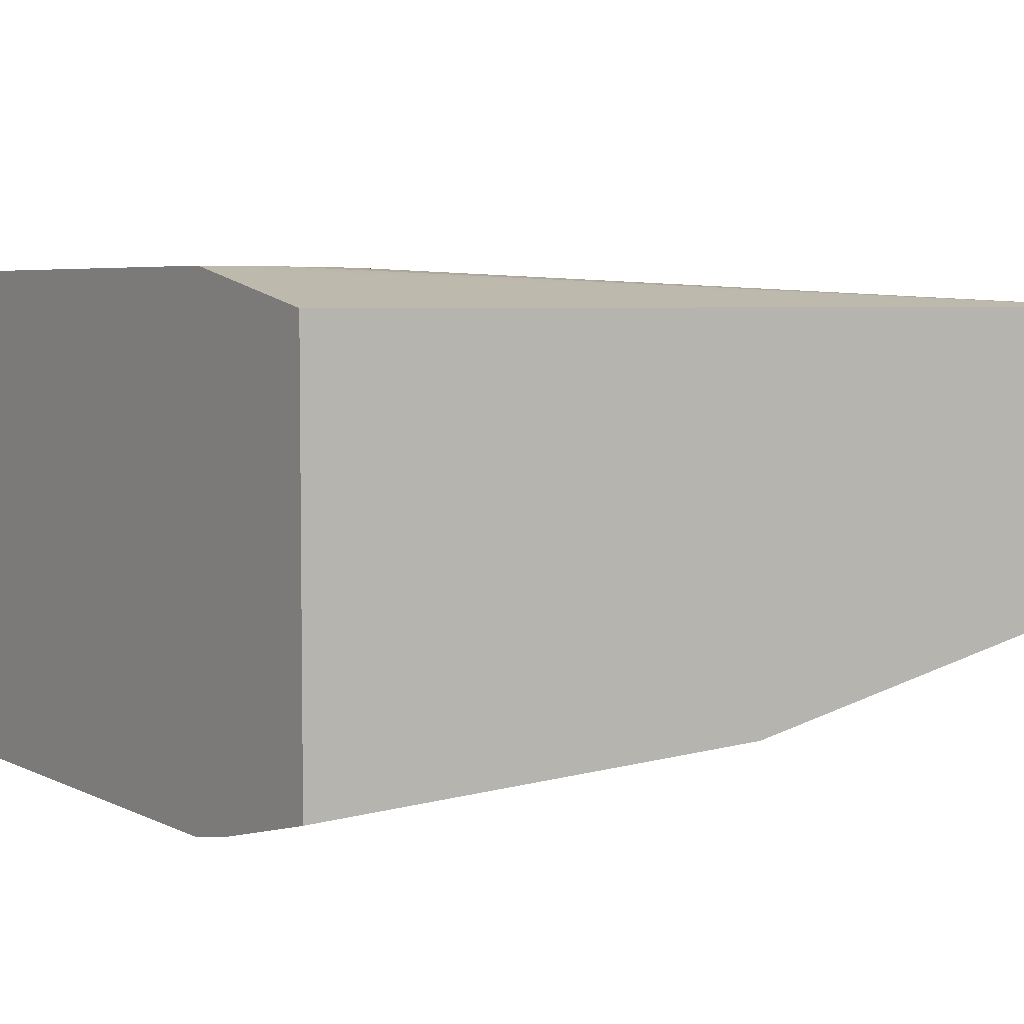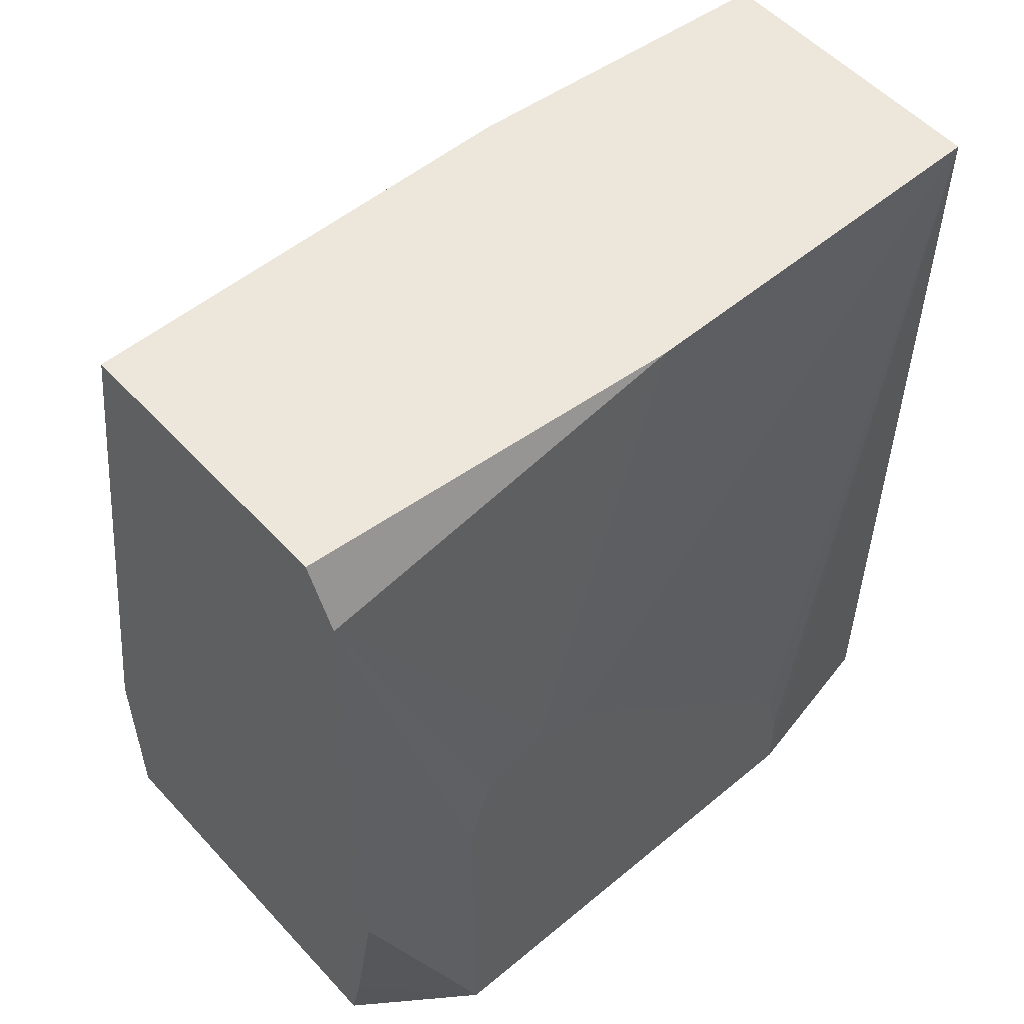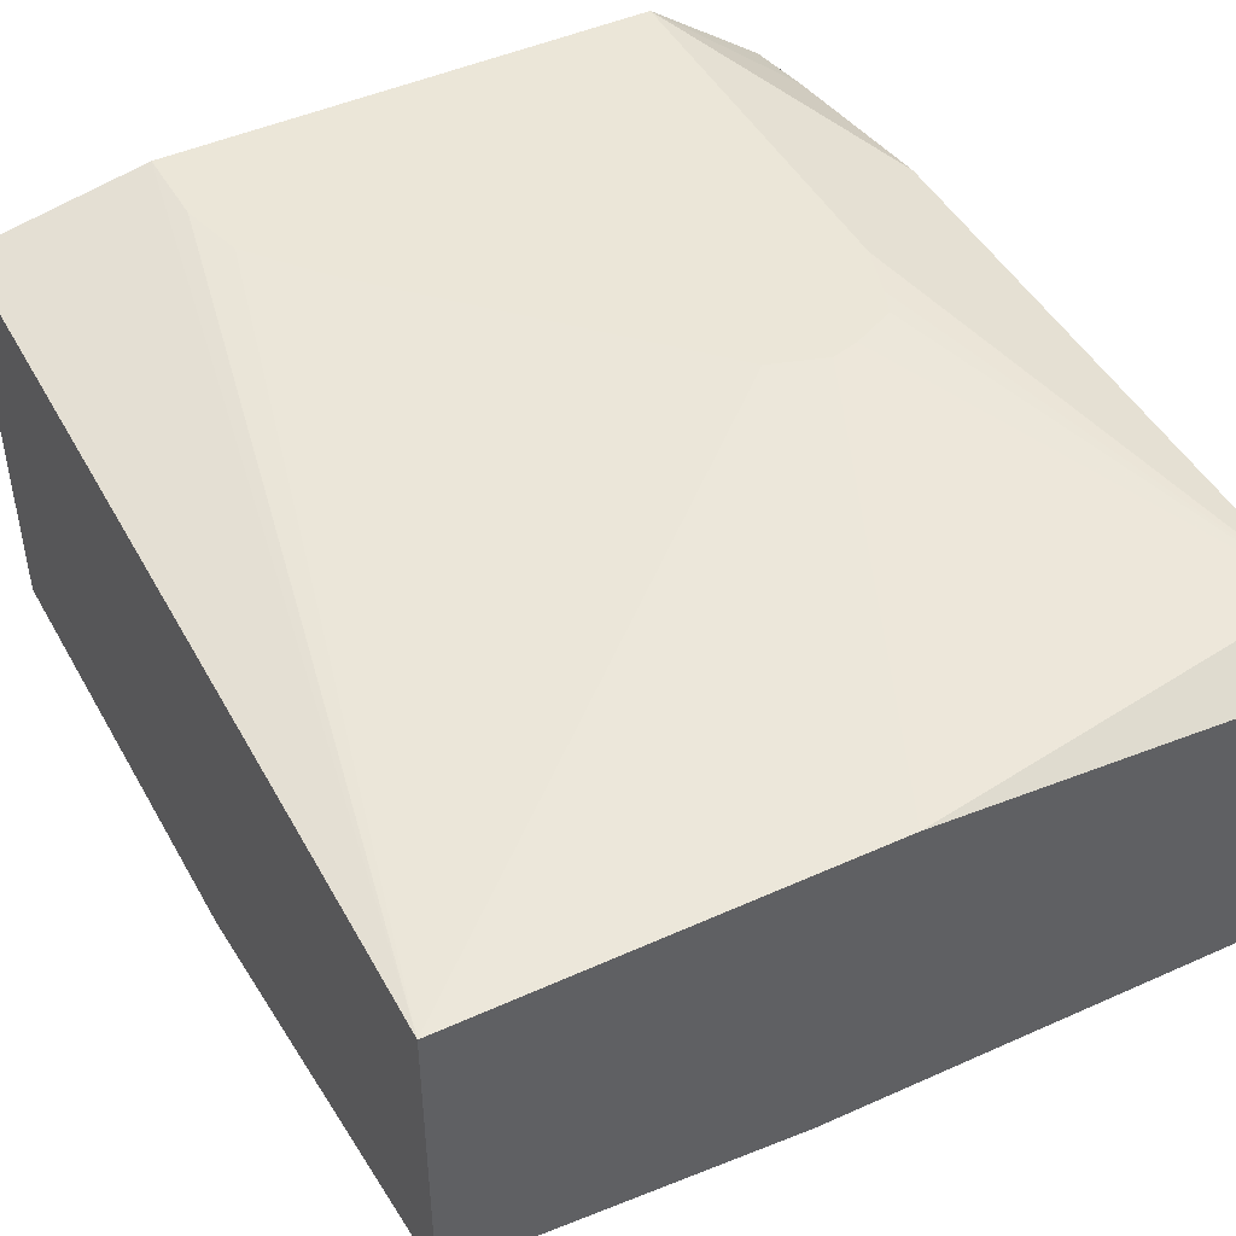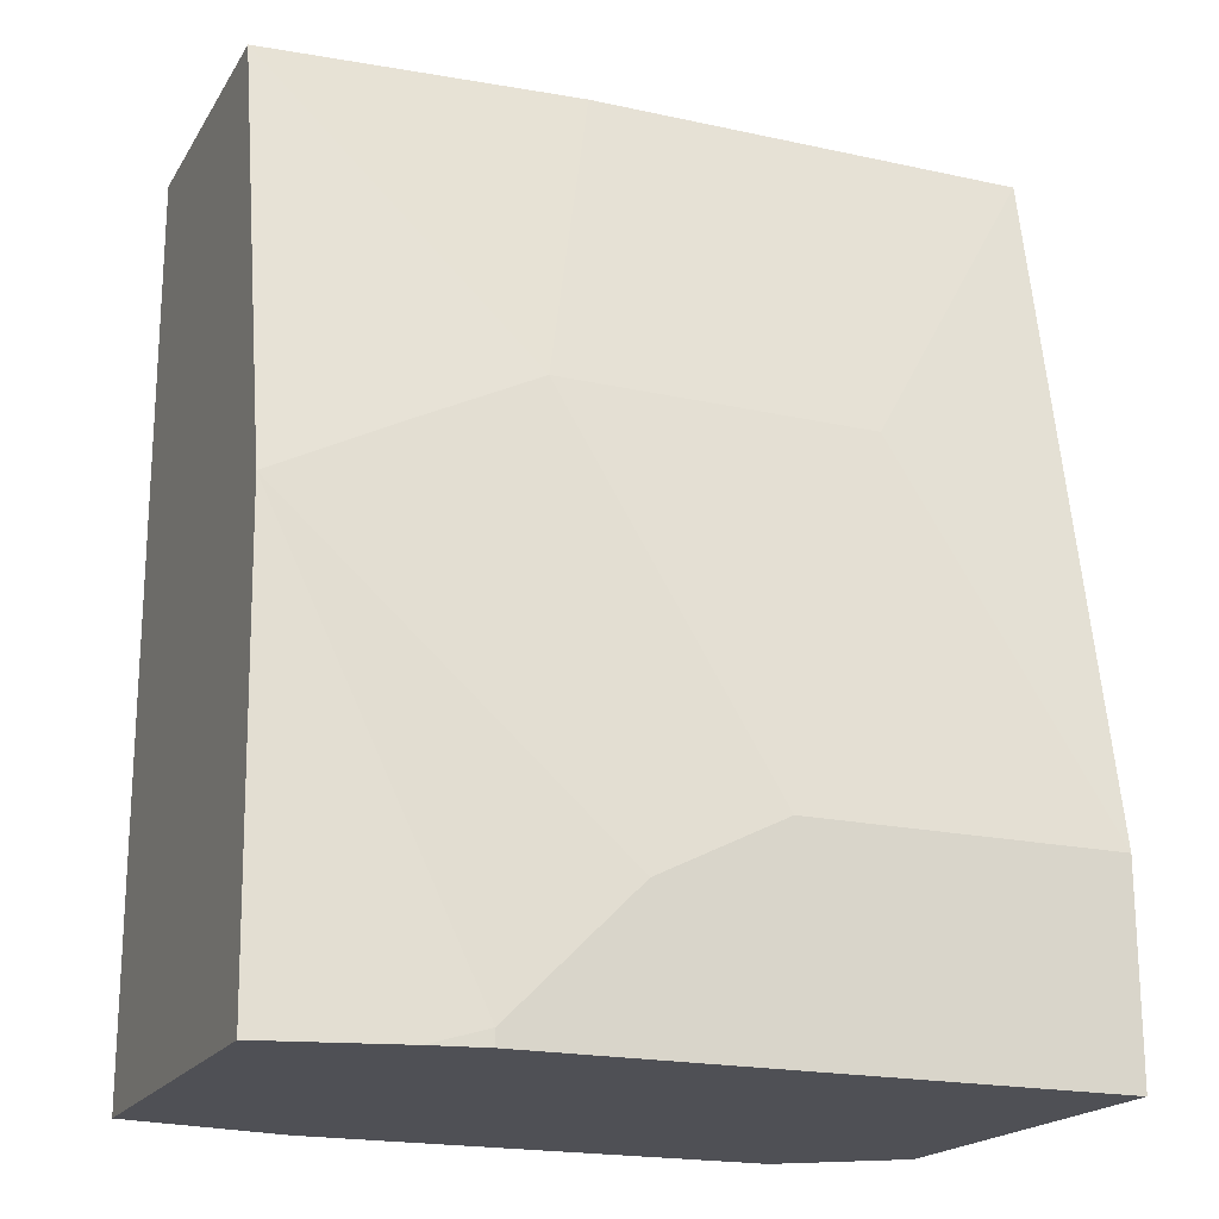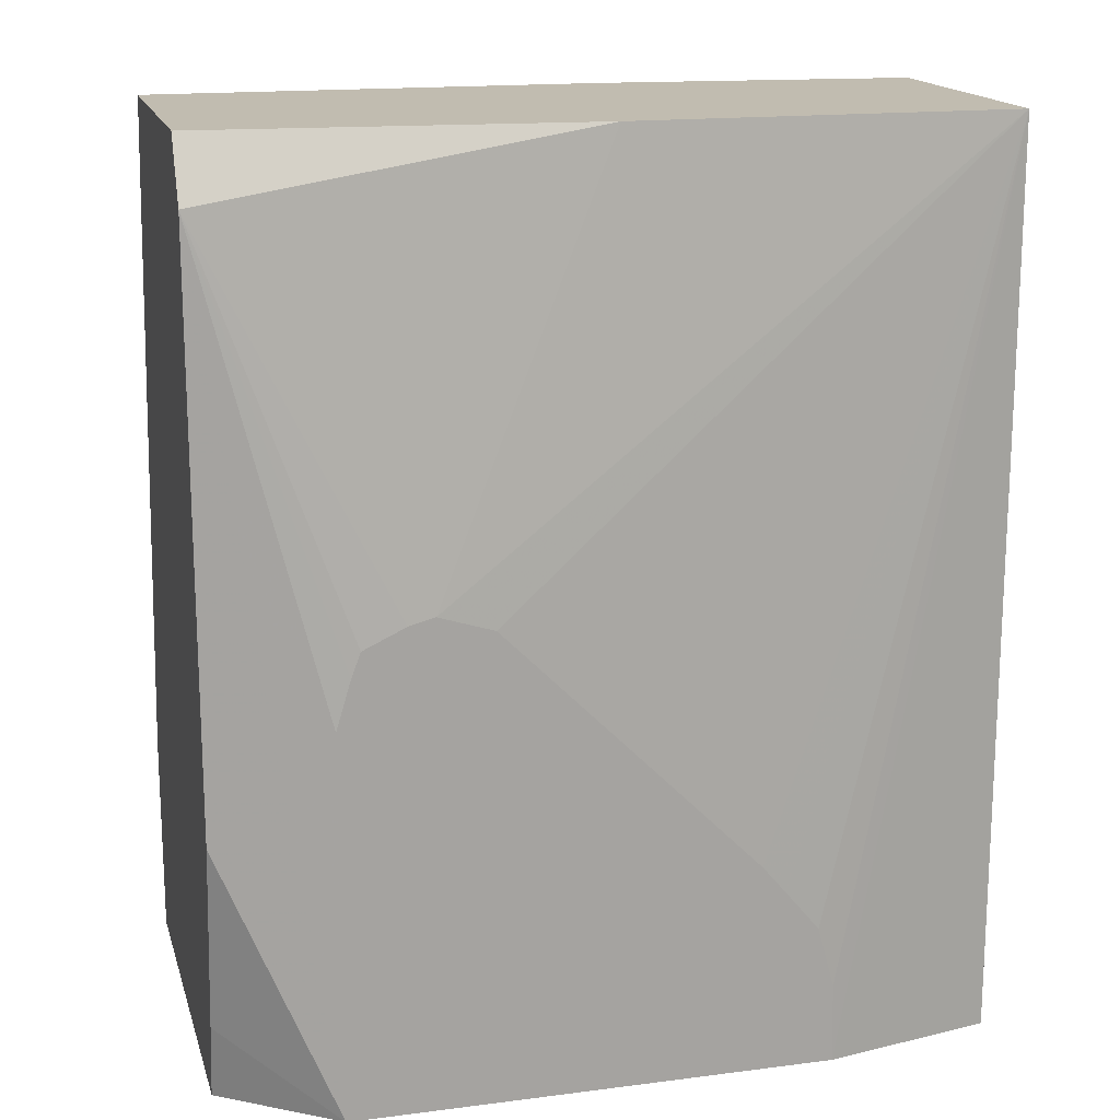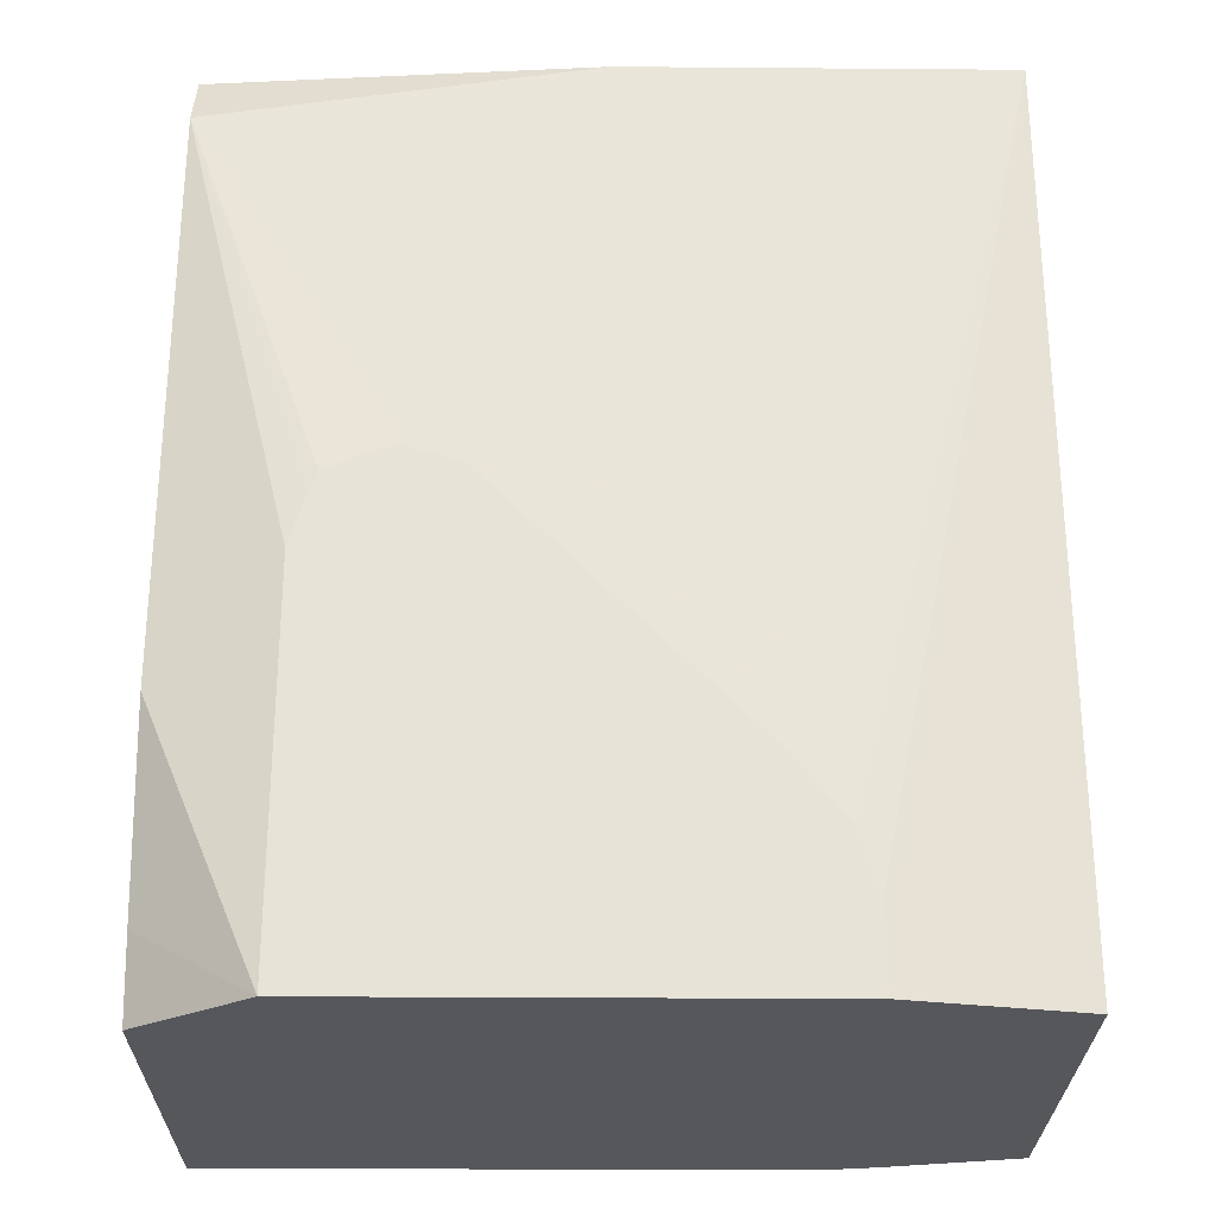
<metadata>
{"format":"obj","ext":"obj","renderer":"f3d","projection":"perspective","resolution":1024,"background":"white","views":[{"elev":4.9,"azim":-123.9,"up":"+Y"},{"elev":54.1,"azim":138.5,"up":"+Z"},{"elev":46.1,"azim":-27.4,"up":"+Y"},{"elev":-19.4,"azim":-22.8,"up":"+Z"},{"elev":16.6,"azim":165.3,"up":"+Z"},{"elev":-27.0,"azim":179.3,"up":"+Z"}]}
</metadata>
<code>
v -0.1231 -0.2381 0.01997
v -0.02072 -0.2473 0.01997
v -0.1231 -0.1452 0.01997
v -0.1231 -0.2696 -0.1244
v -0.08293 -0.2696 -0.1037
v -0.04145 -0.2696 -0.08295
v 0.1248 -0.2488 0.01997
v 0.0007802 -0.1452 0.01997
v 0.05787 -0.1339 -0.1175
v 0.0402 -0.1339 -0.1232
v 0.01947 -0.1339 -0.1439
v -0.04272 -0.1339 -0.2061
v -0.05097 -0.1339 -0.216
v -0.06148 -0.1339 -0.2288
v -0.06694 -0.1339 -0.2488
v -0.06745 -0.1339 -0.2746
v -0.1231 -0.1452 -0.2746
v -0.1231 -0.2763 -0.2746
v -0.1194 -0.2773 -0.2746
v -0.0798 -0.2872 -0.2746
v -0.06221 -0.2903 -0.2696
v -0.02072 -0.2903 -0.2281
v 0.02073 -0.2903 -0.2074
v 0.06219 -0.2696 -0.08295
v 0.1248 -0.1552 0.01997
v 0.1248 -0.2903 -0.2074
v 0.1248 -0.1519 0.01354
v 0.1248 -0.1452 -1.367e-05
v 0.06624 -0.1339 -0.1197
v 0.0878 -0.1339 -0.2746
v -0.06221 -0.2903 -0.2746
v 0.1248 -0.2903 -0.2746
v 0.1248 -0.1452 -0.1866
v 0.0877 -0.1339 -0.1499
v 0.08294 -0.1339 -0.1341
v 0.07991 -0.1339 -0.126
v 0.1248 -0.1557 -0.2492
v 0.1248 -0.1609 -0.2746
f 9 11 10
f 9 28 29
f 9 12 11
f 9 13 12
f 9 14 13
f 9 15 14
f 9 16 15
f 9 29 36
f 9 34 30
f 9 35 34
f 9 36 35
f 8 28 9
f 8 27 28
f 16 30 38
f 8 25 27
f 9 30 16
f 16 38 32
f 28 30 34
f 16 31 20
f 7 27 25
f 30 37 38
f 30 33 37
f 28 36 29
f 28 35 36
f 28 34 35
f 28 33 30
f 21 23 22
f 21 26 23
f 21 32 26
f 21 31 32
f 20 31 21
f 16 18 17
f 16 19 18
f 16 20 19
f 16 32 31
f 7 28 27
f 6 23 26
f 7 37 33
f 3 11 12
f 3 10 11
f 3 9 10
f 3 8 9
f 2 6 7
f 1 6 2
f 1 4 5
f 1 18 4
f 1 17 18
f 1 3 17
f 1 8 3
f 1 25 8
f 1 7 25
f 1 2 7
f 7 33 28
f 3 12 13
f 3 13 14
f 1 5 6
f 3 15 16
f 7 38 37
f 3 14 15
f 7 32 38
f 7 26 32
f 7 24 26
f 6 24 7
f 6 22 23
f 6 26 24
f 4 22 5
f 4 21 22
f 4 20 21
f 4 19 20
f 4 18 19
f 3 16 17
f 5 22 6

</code>
